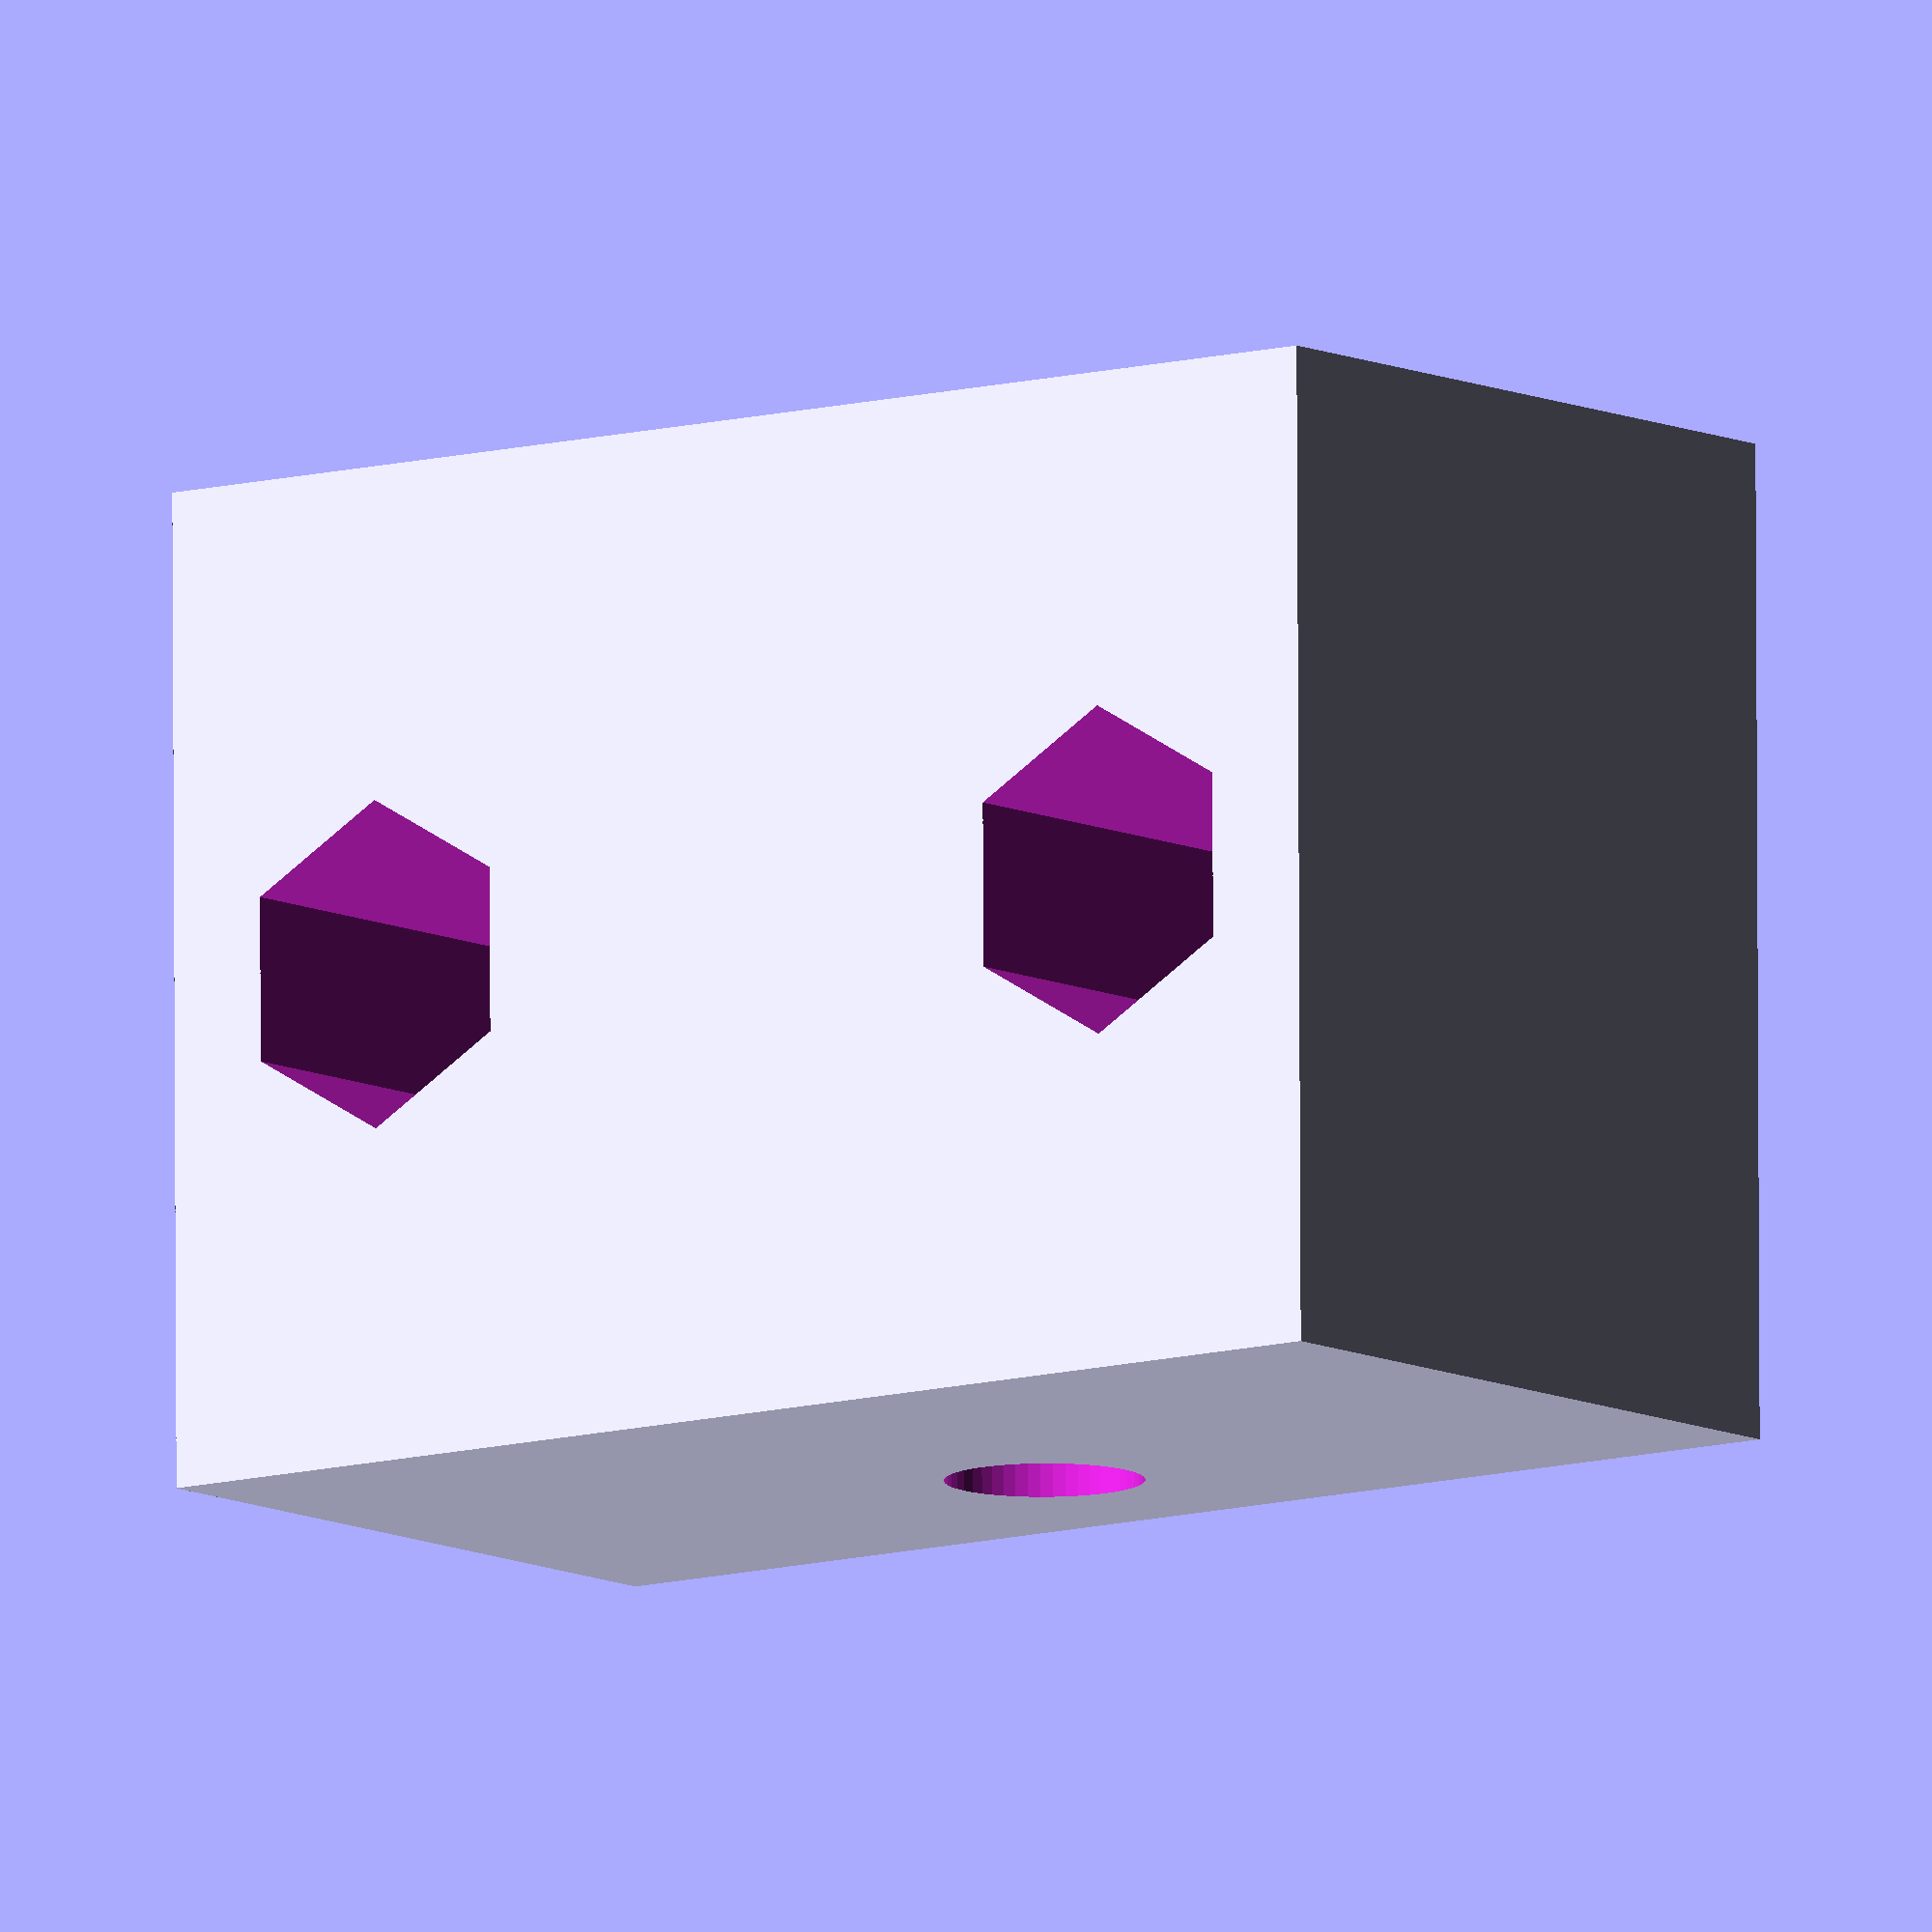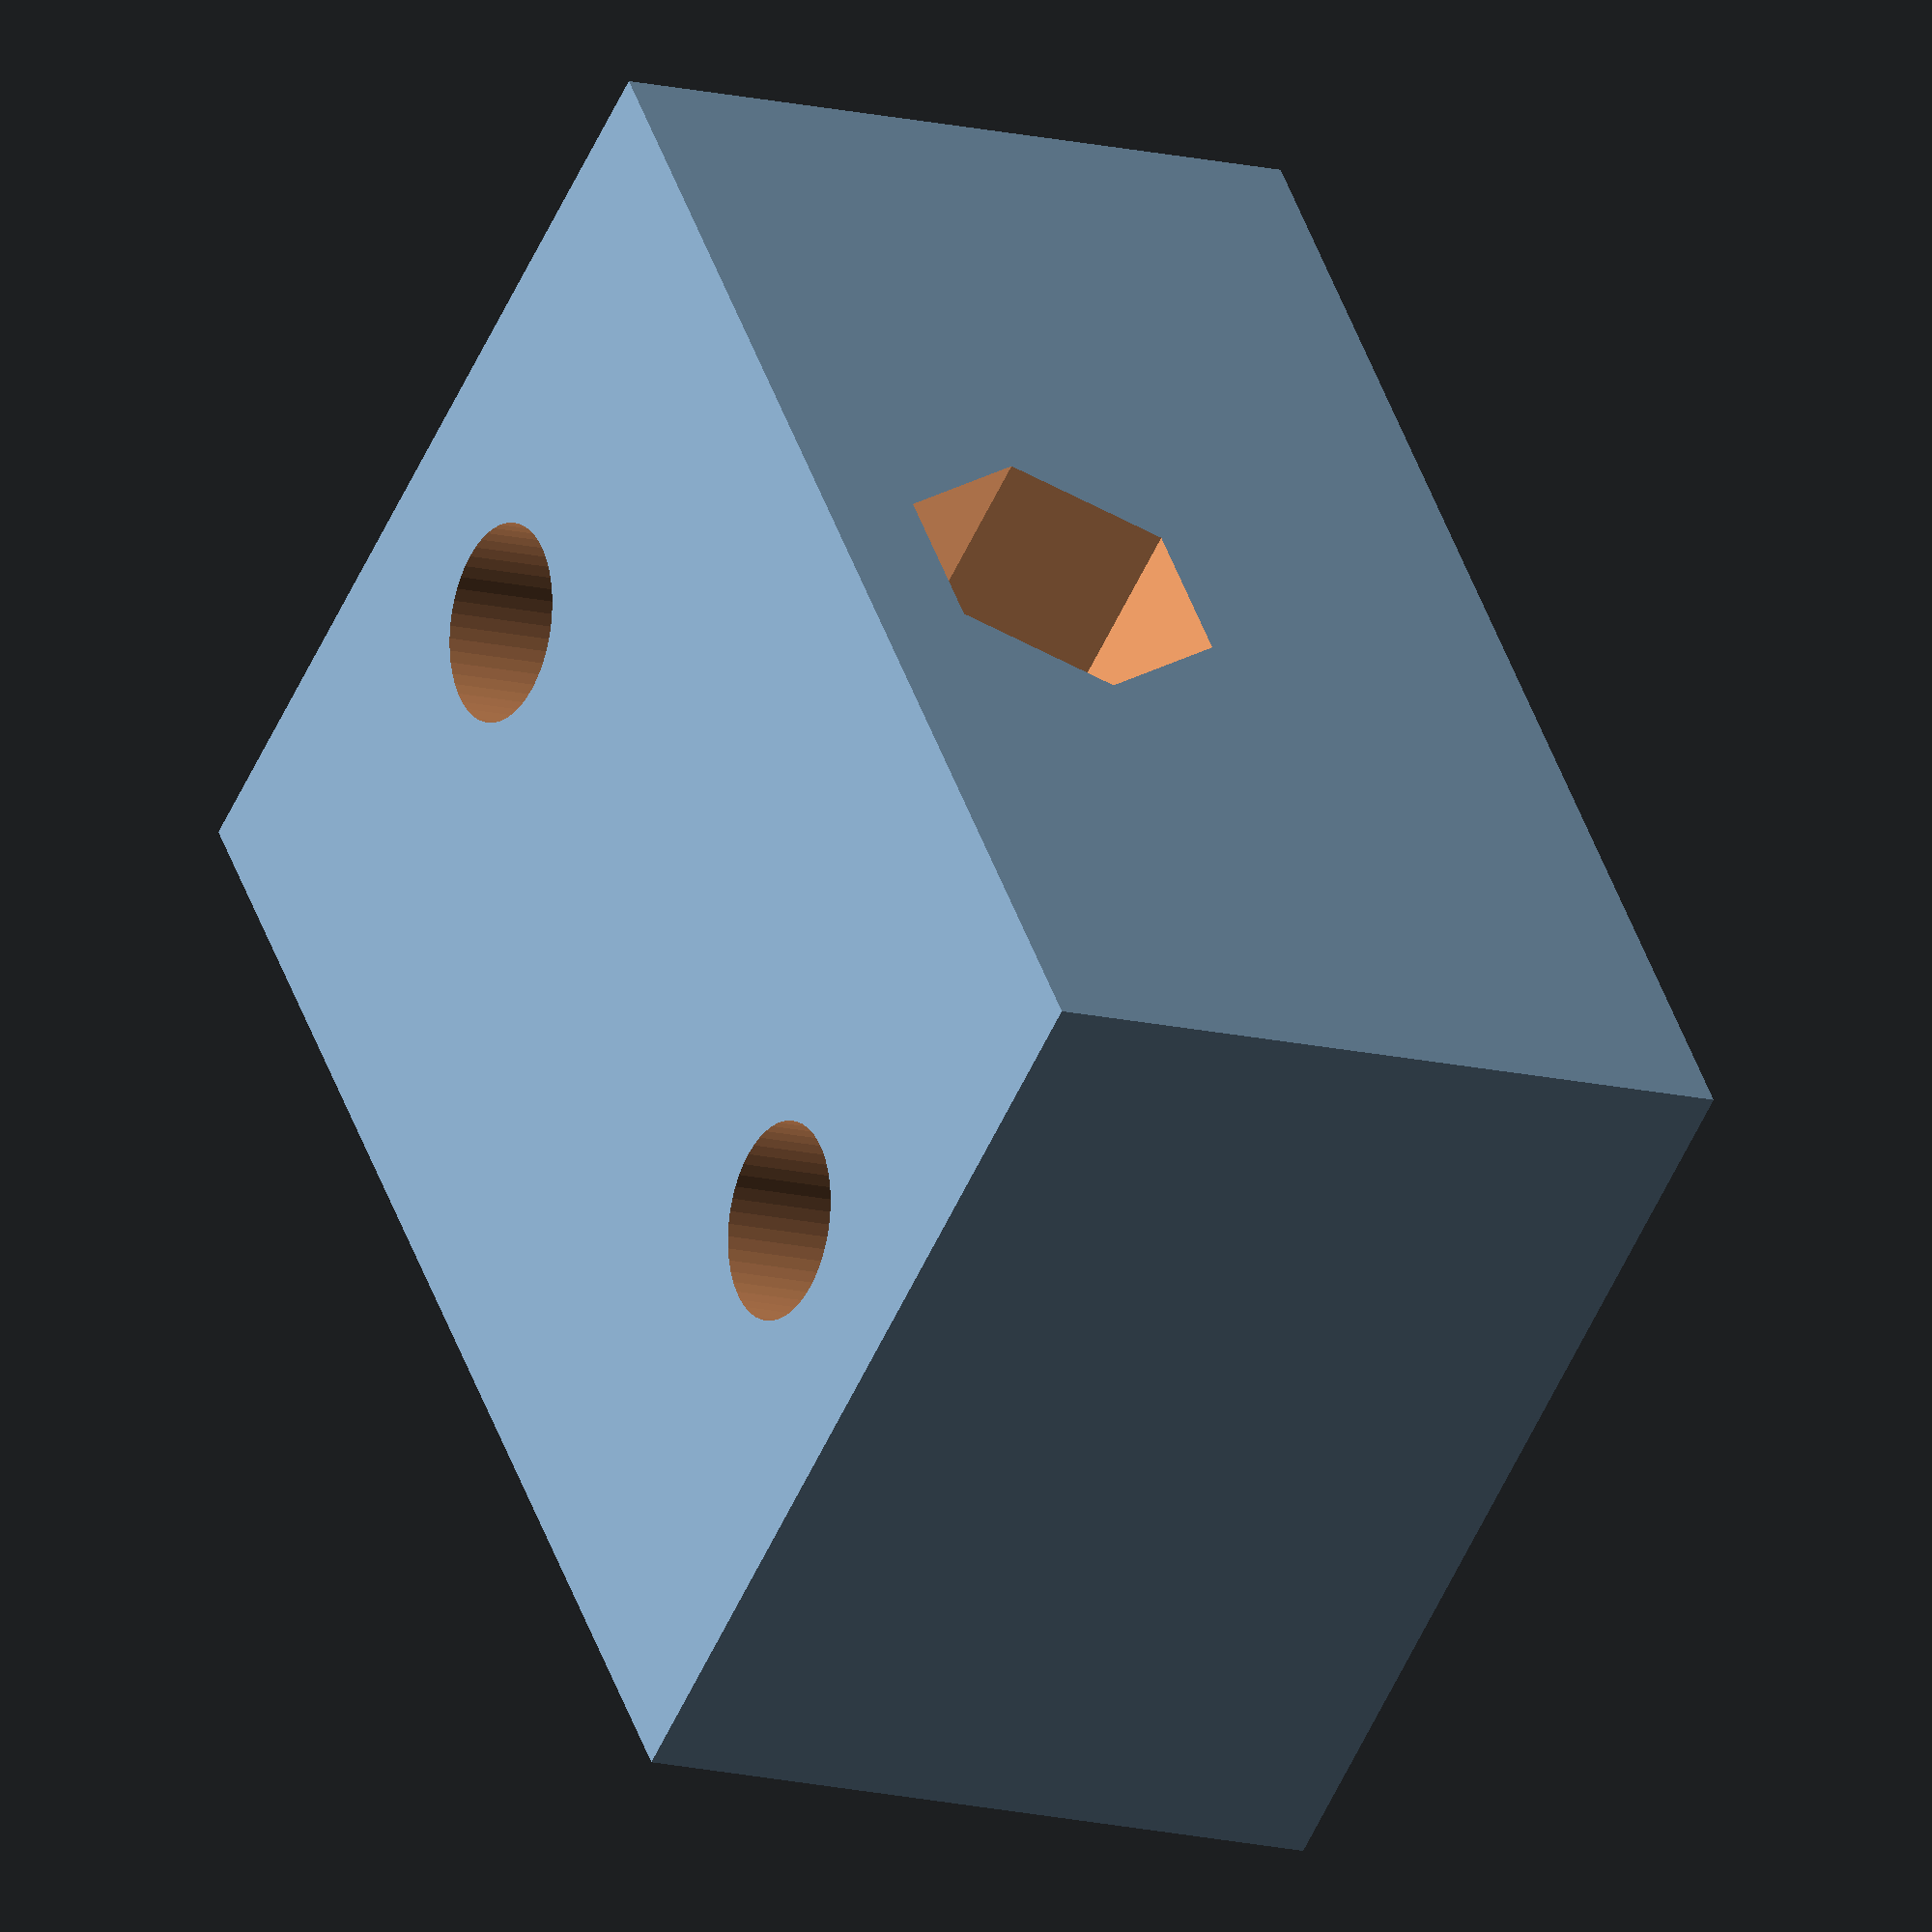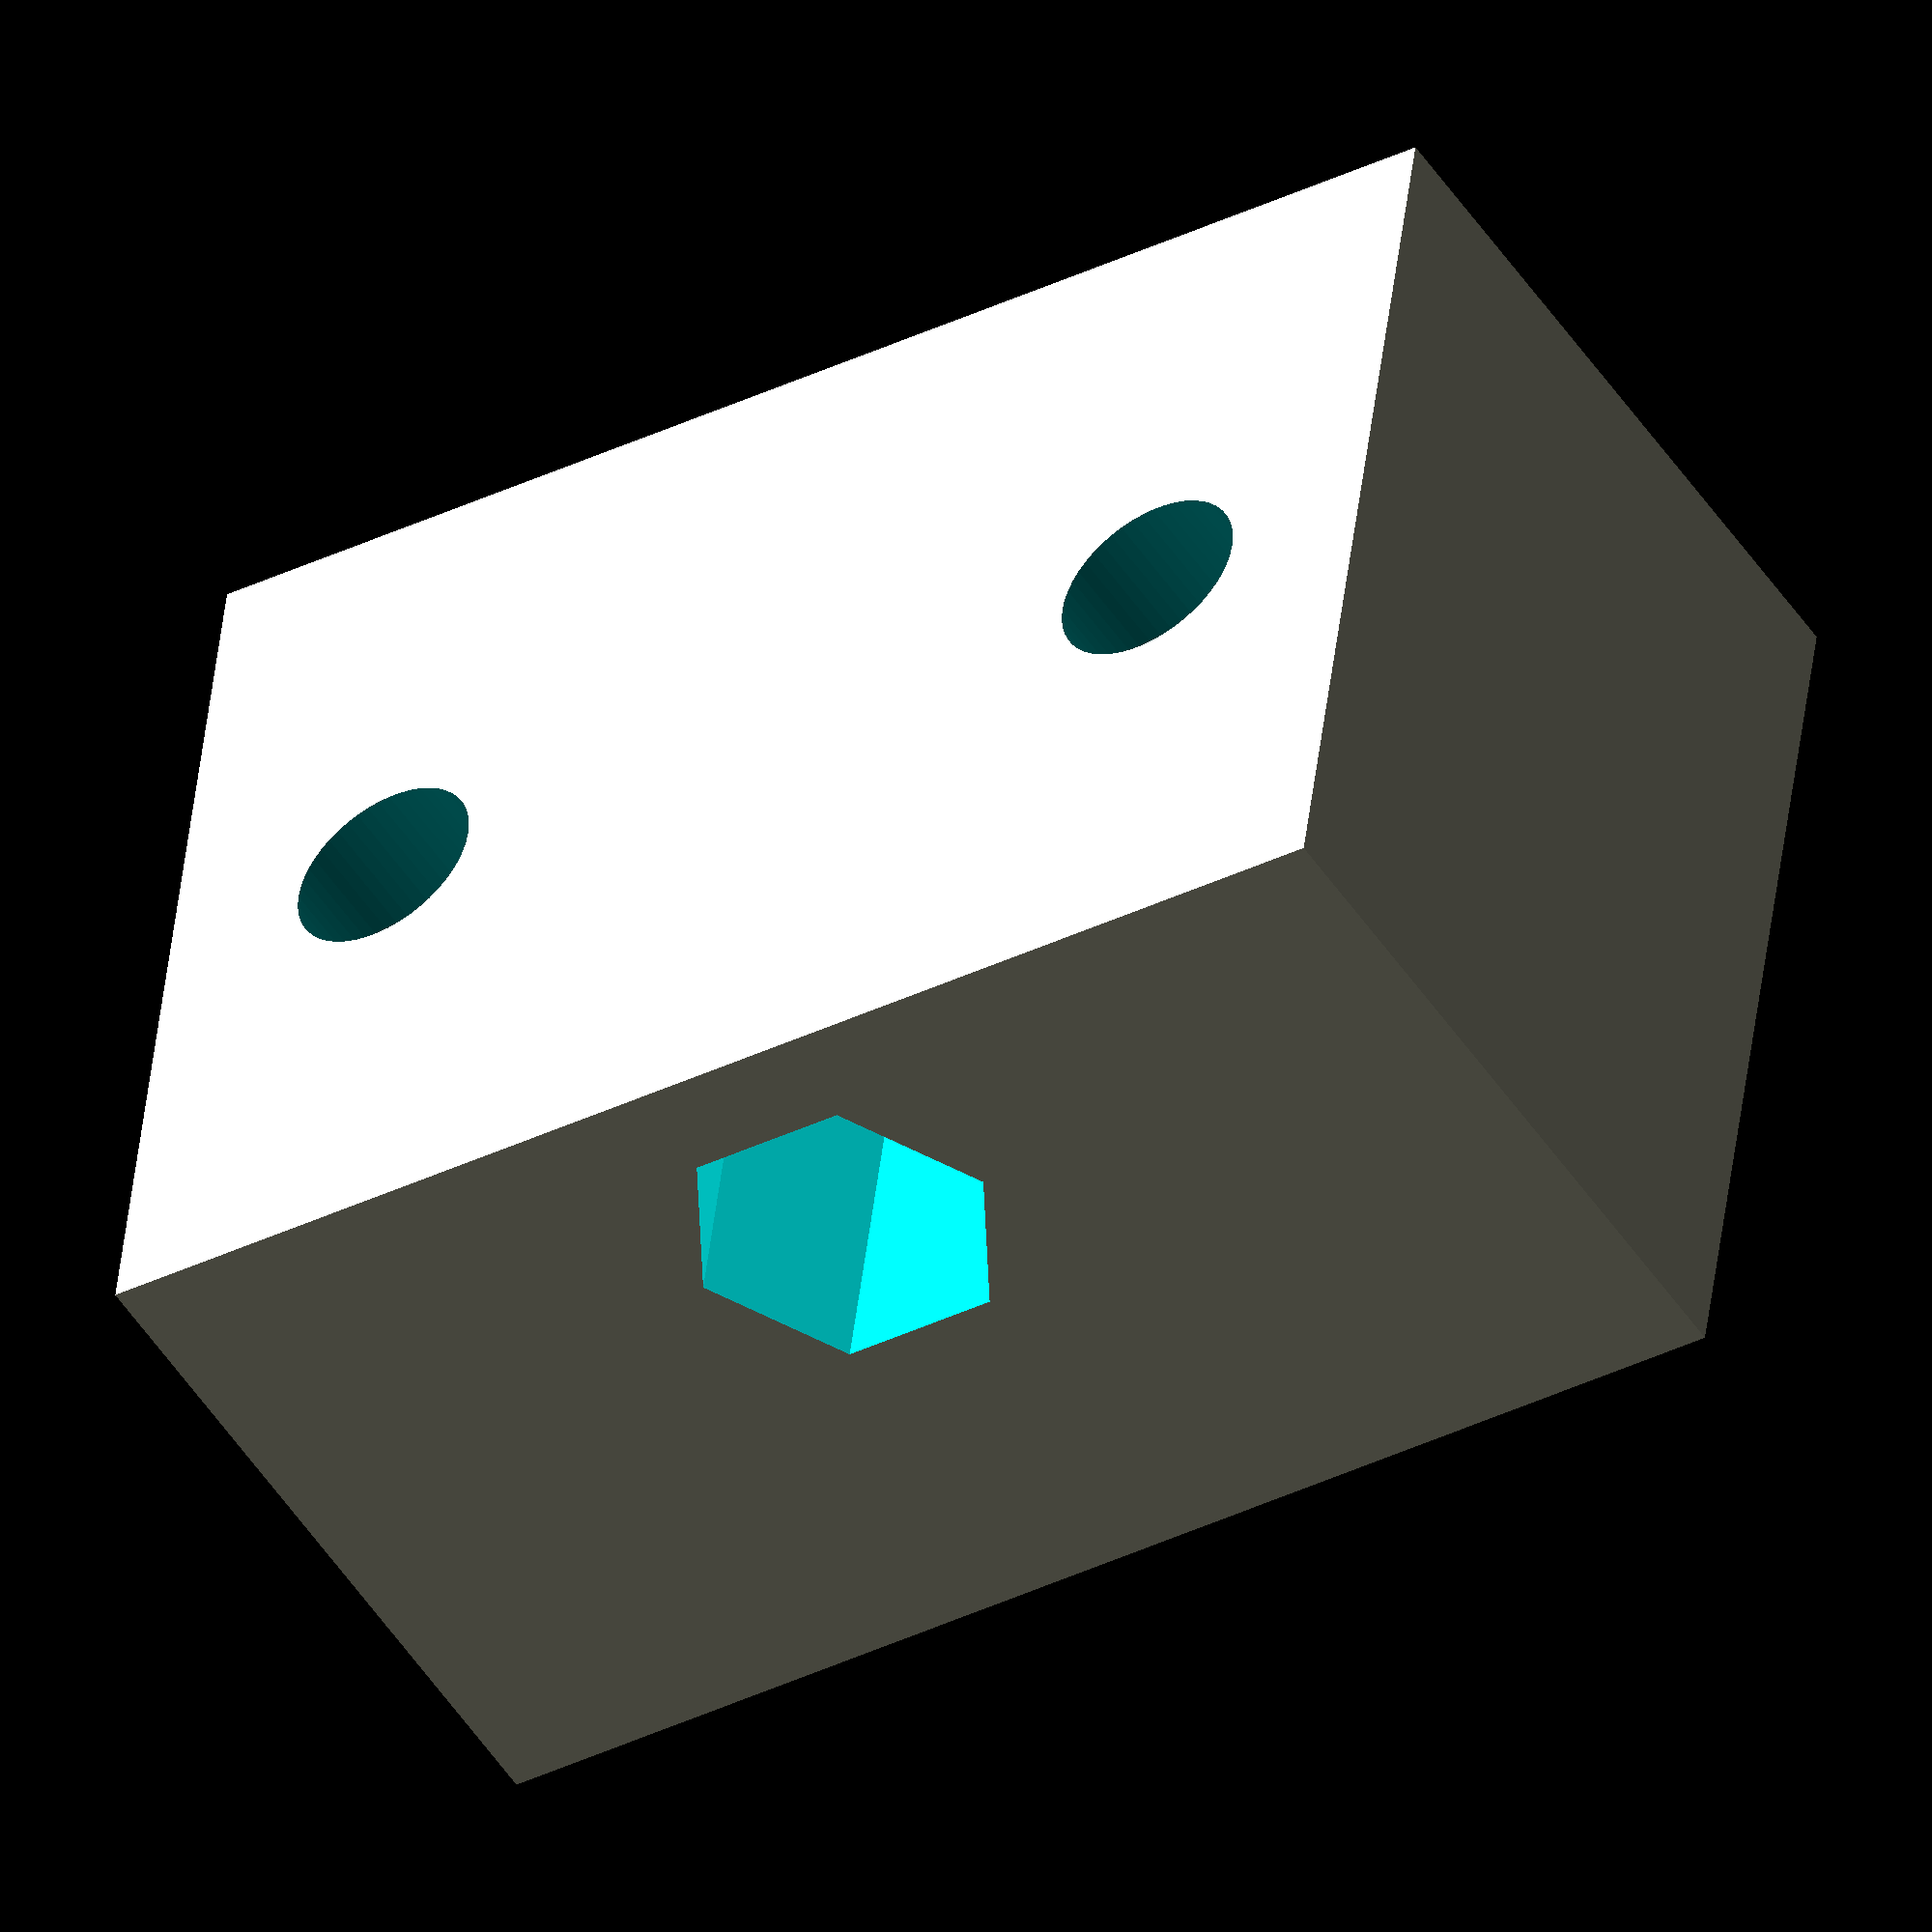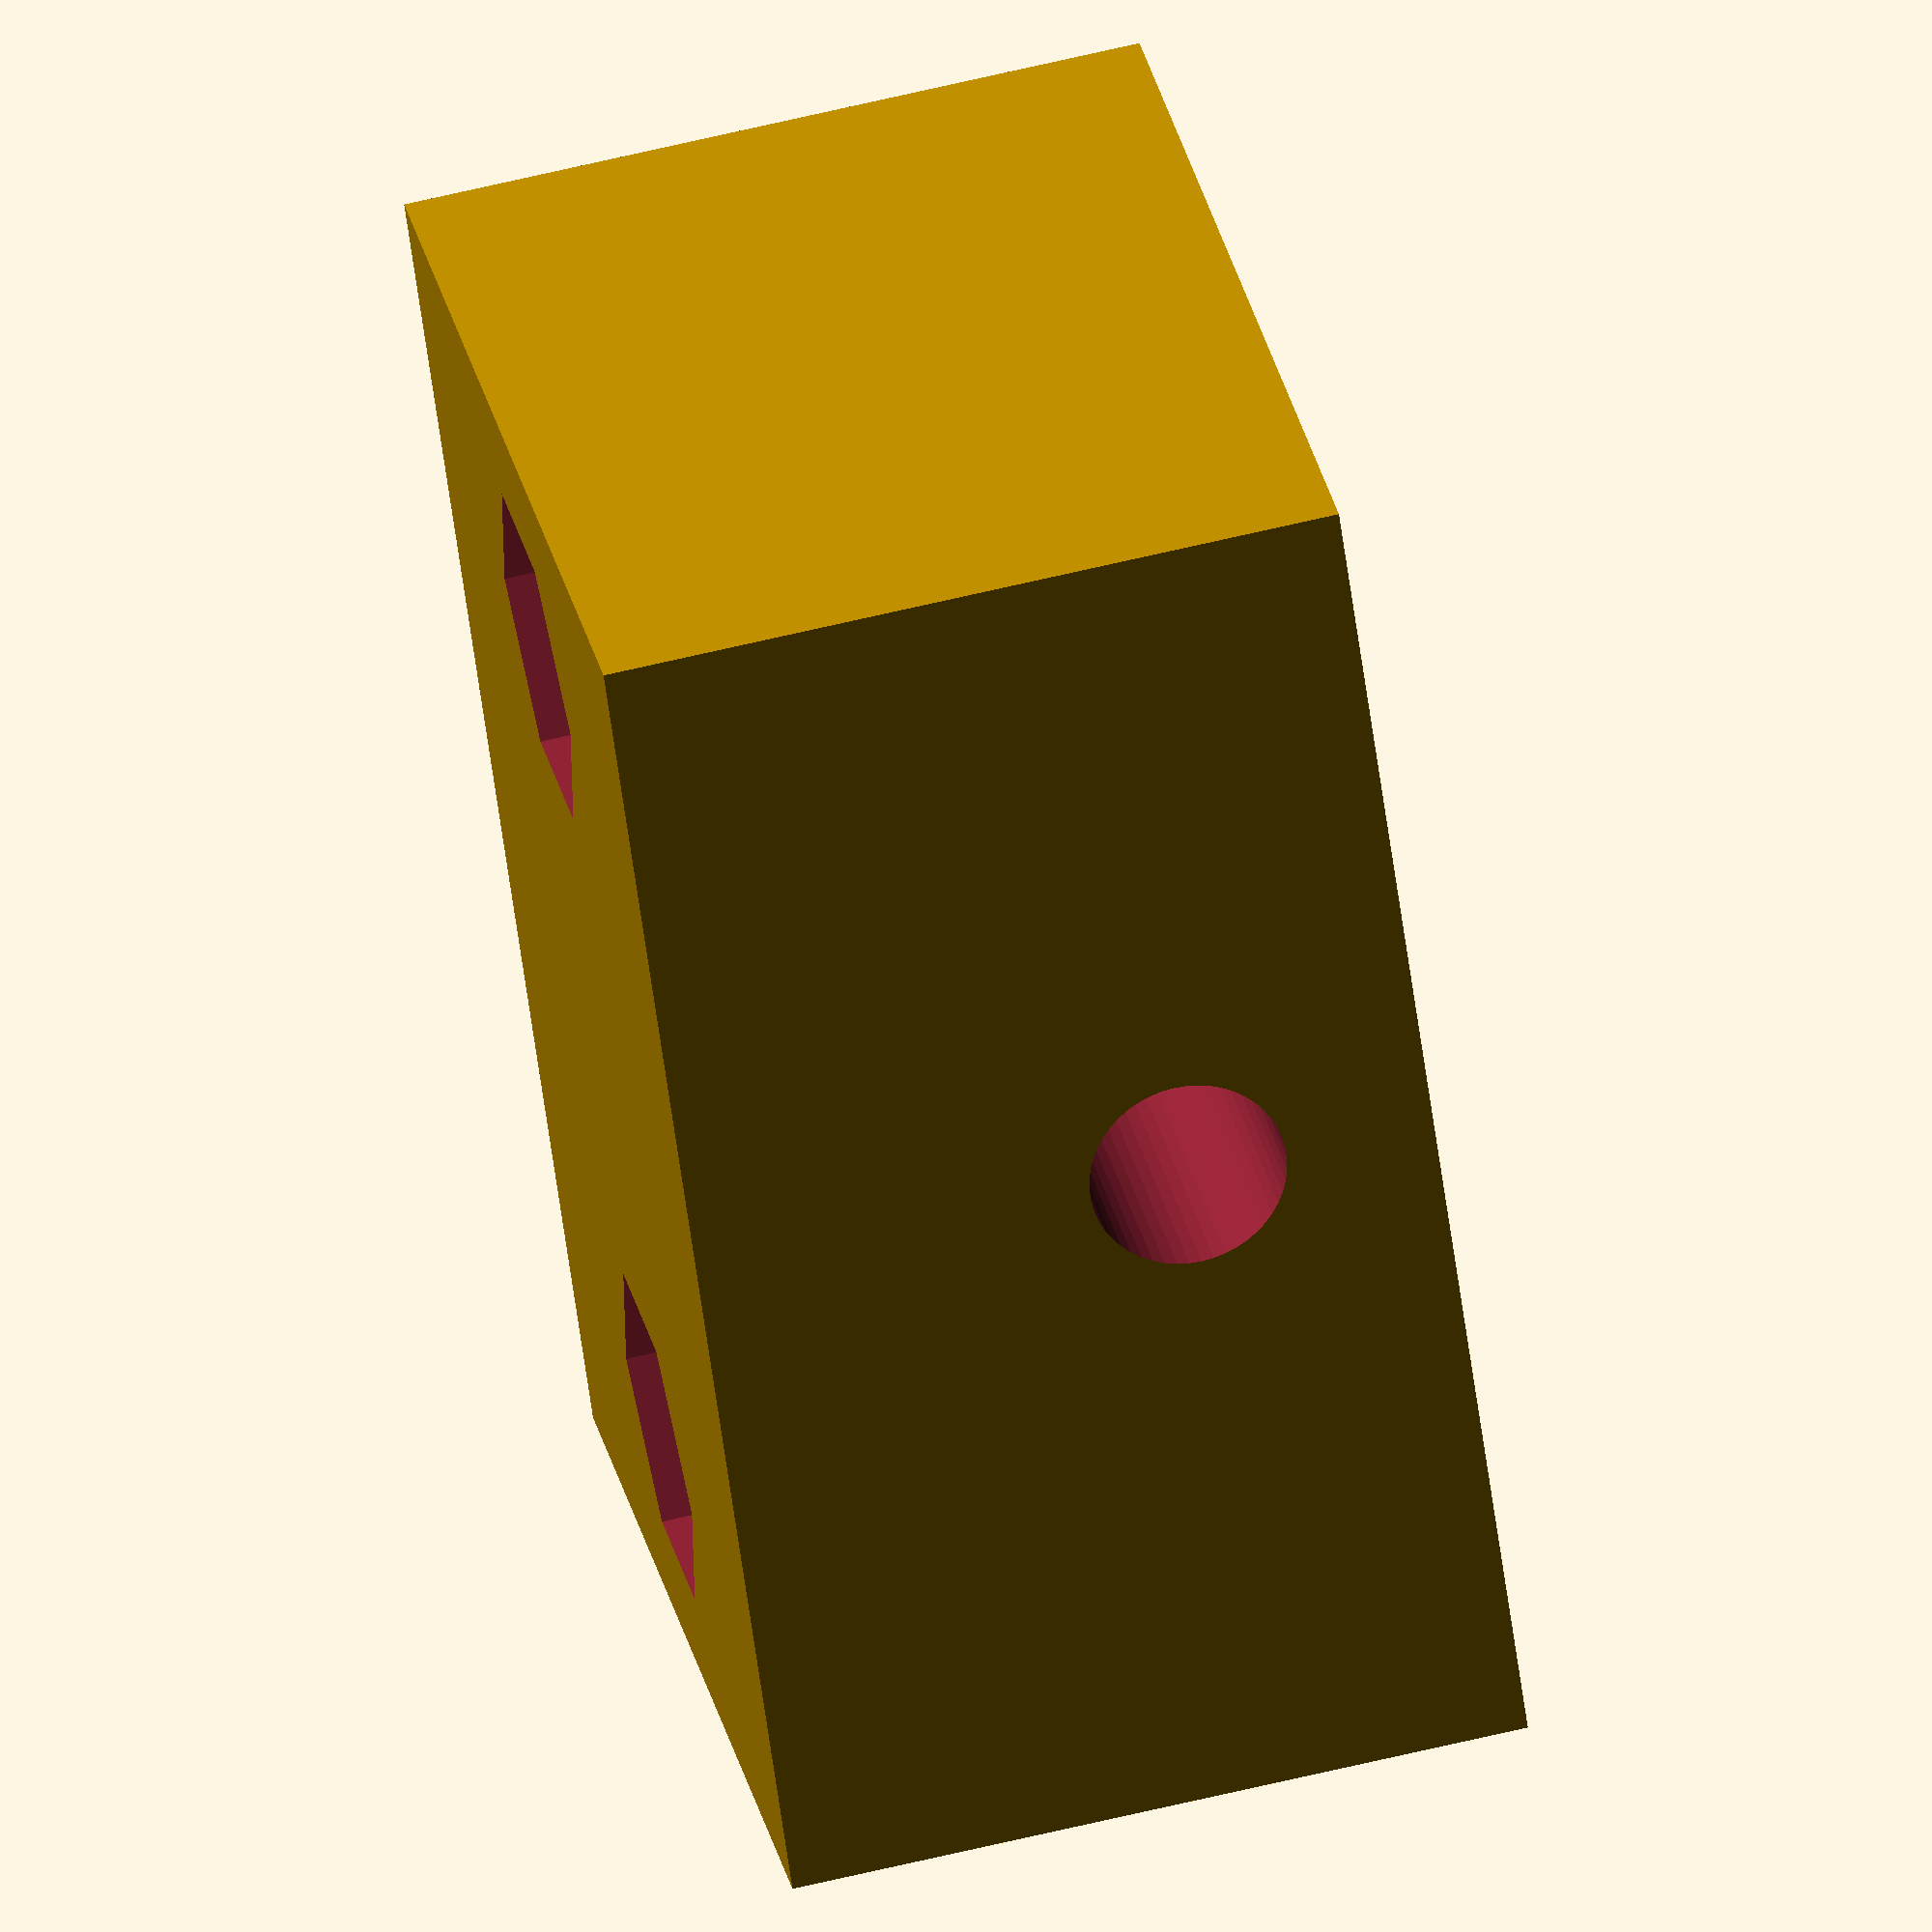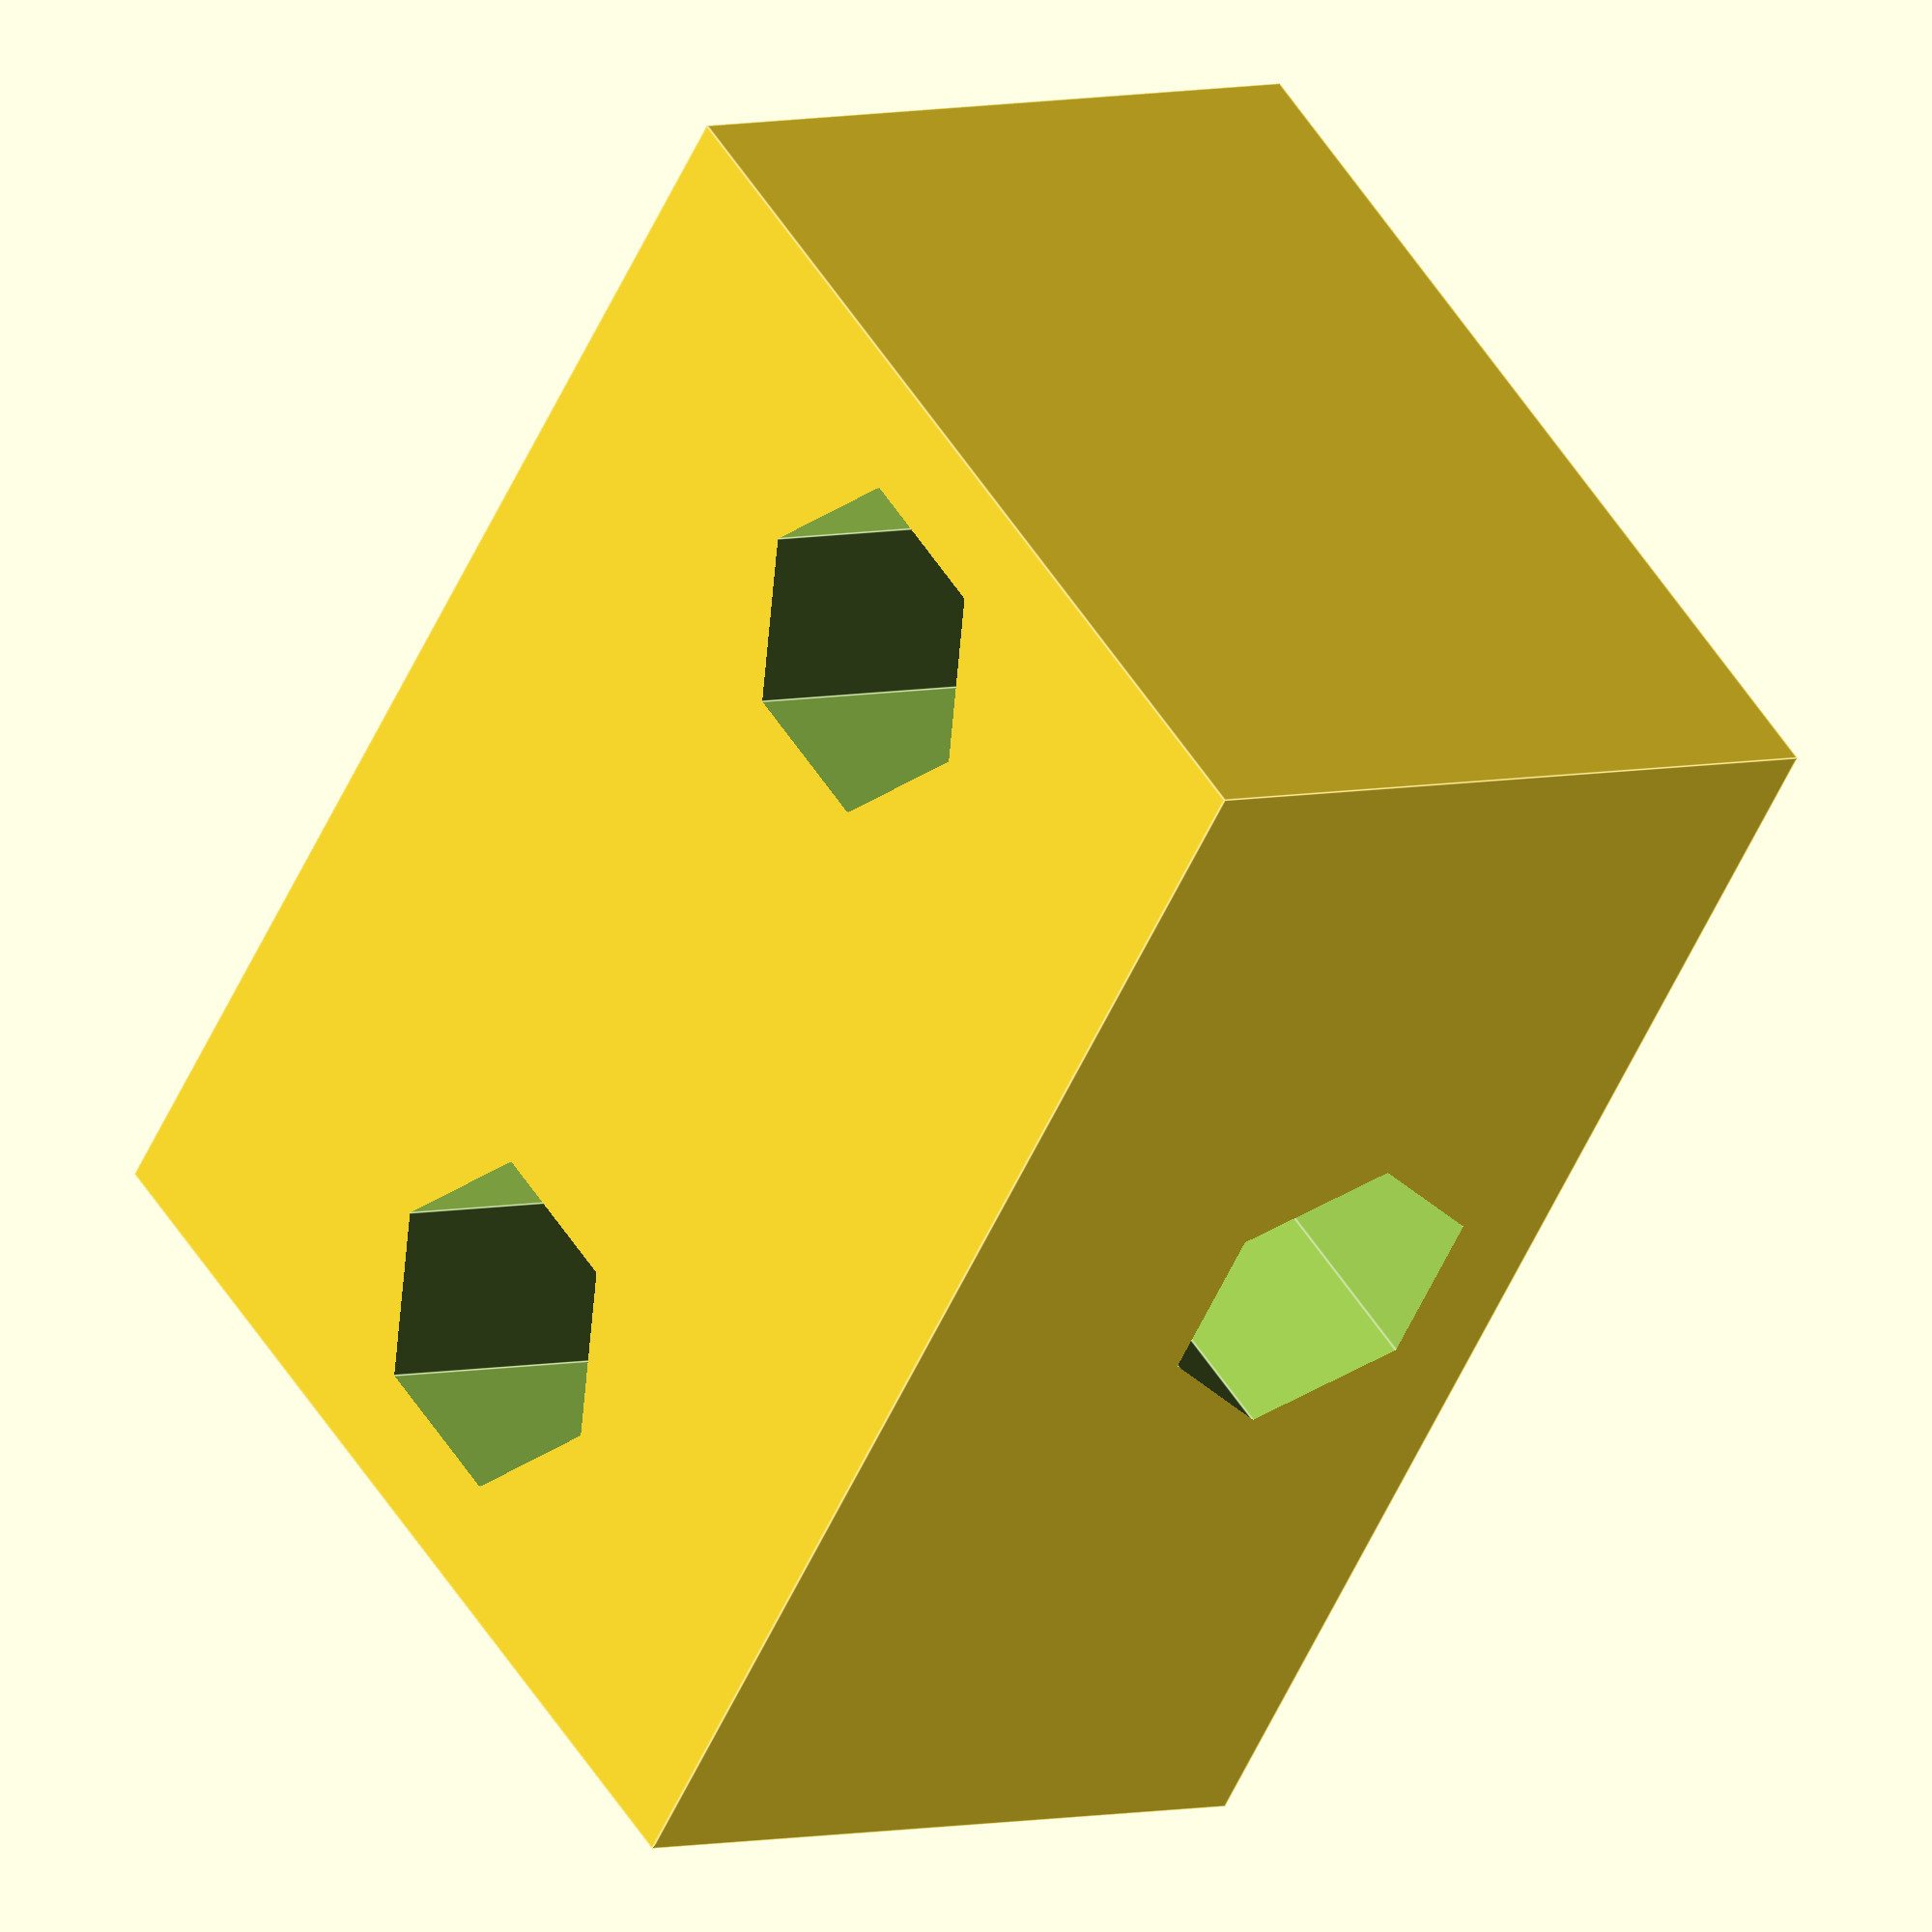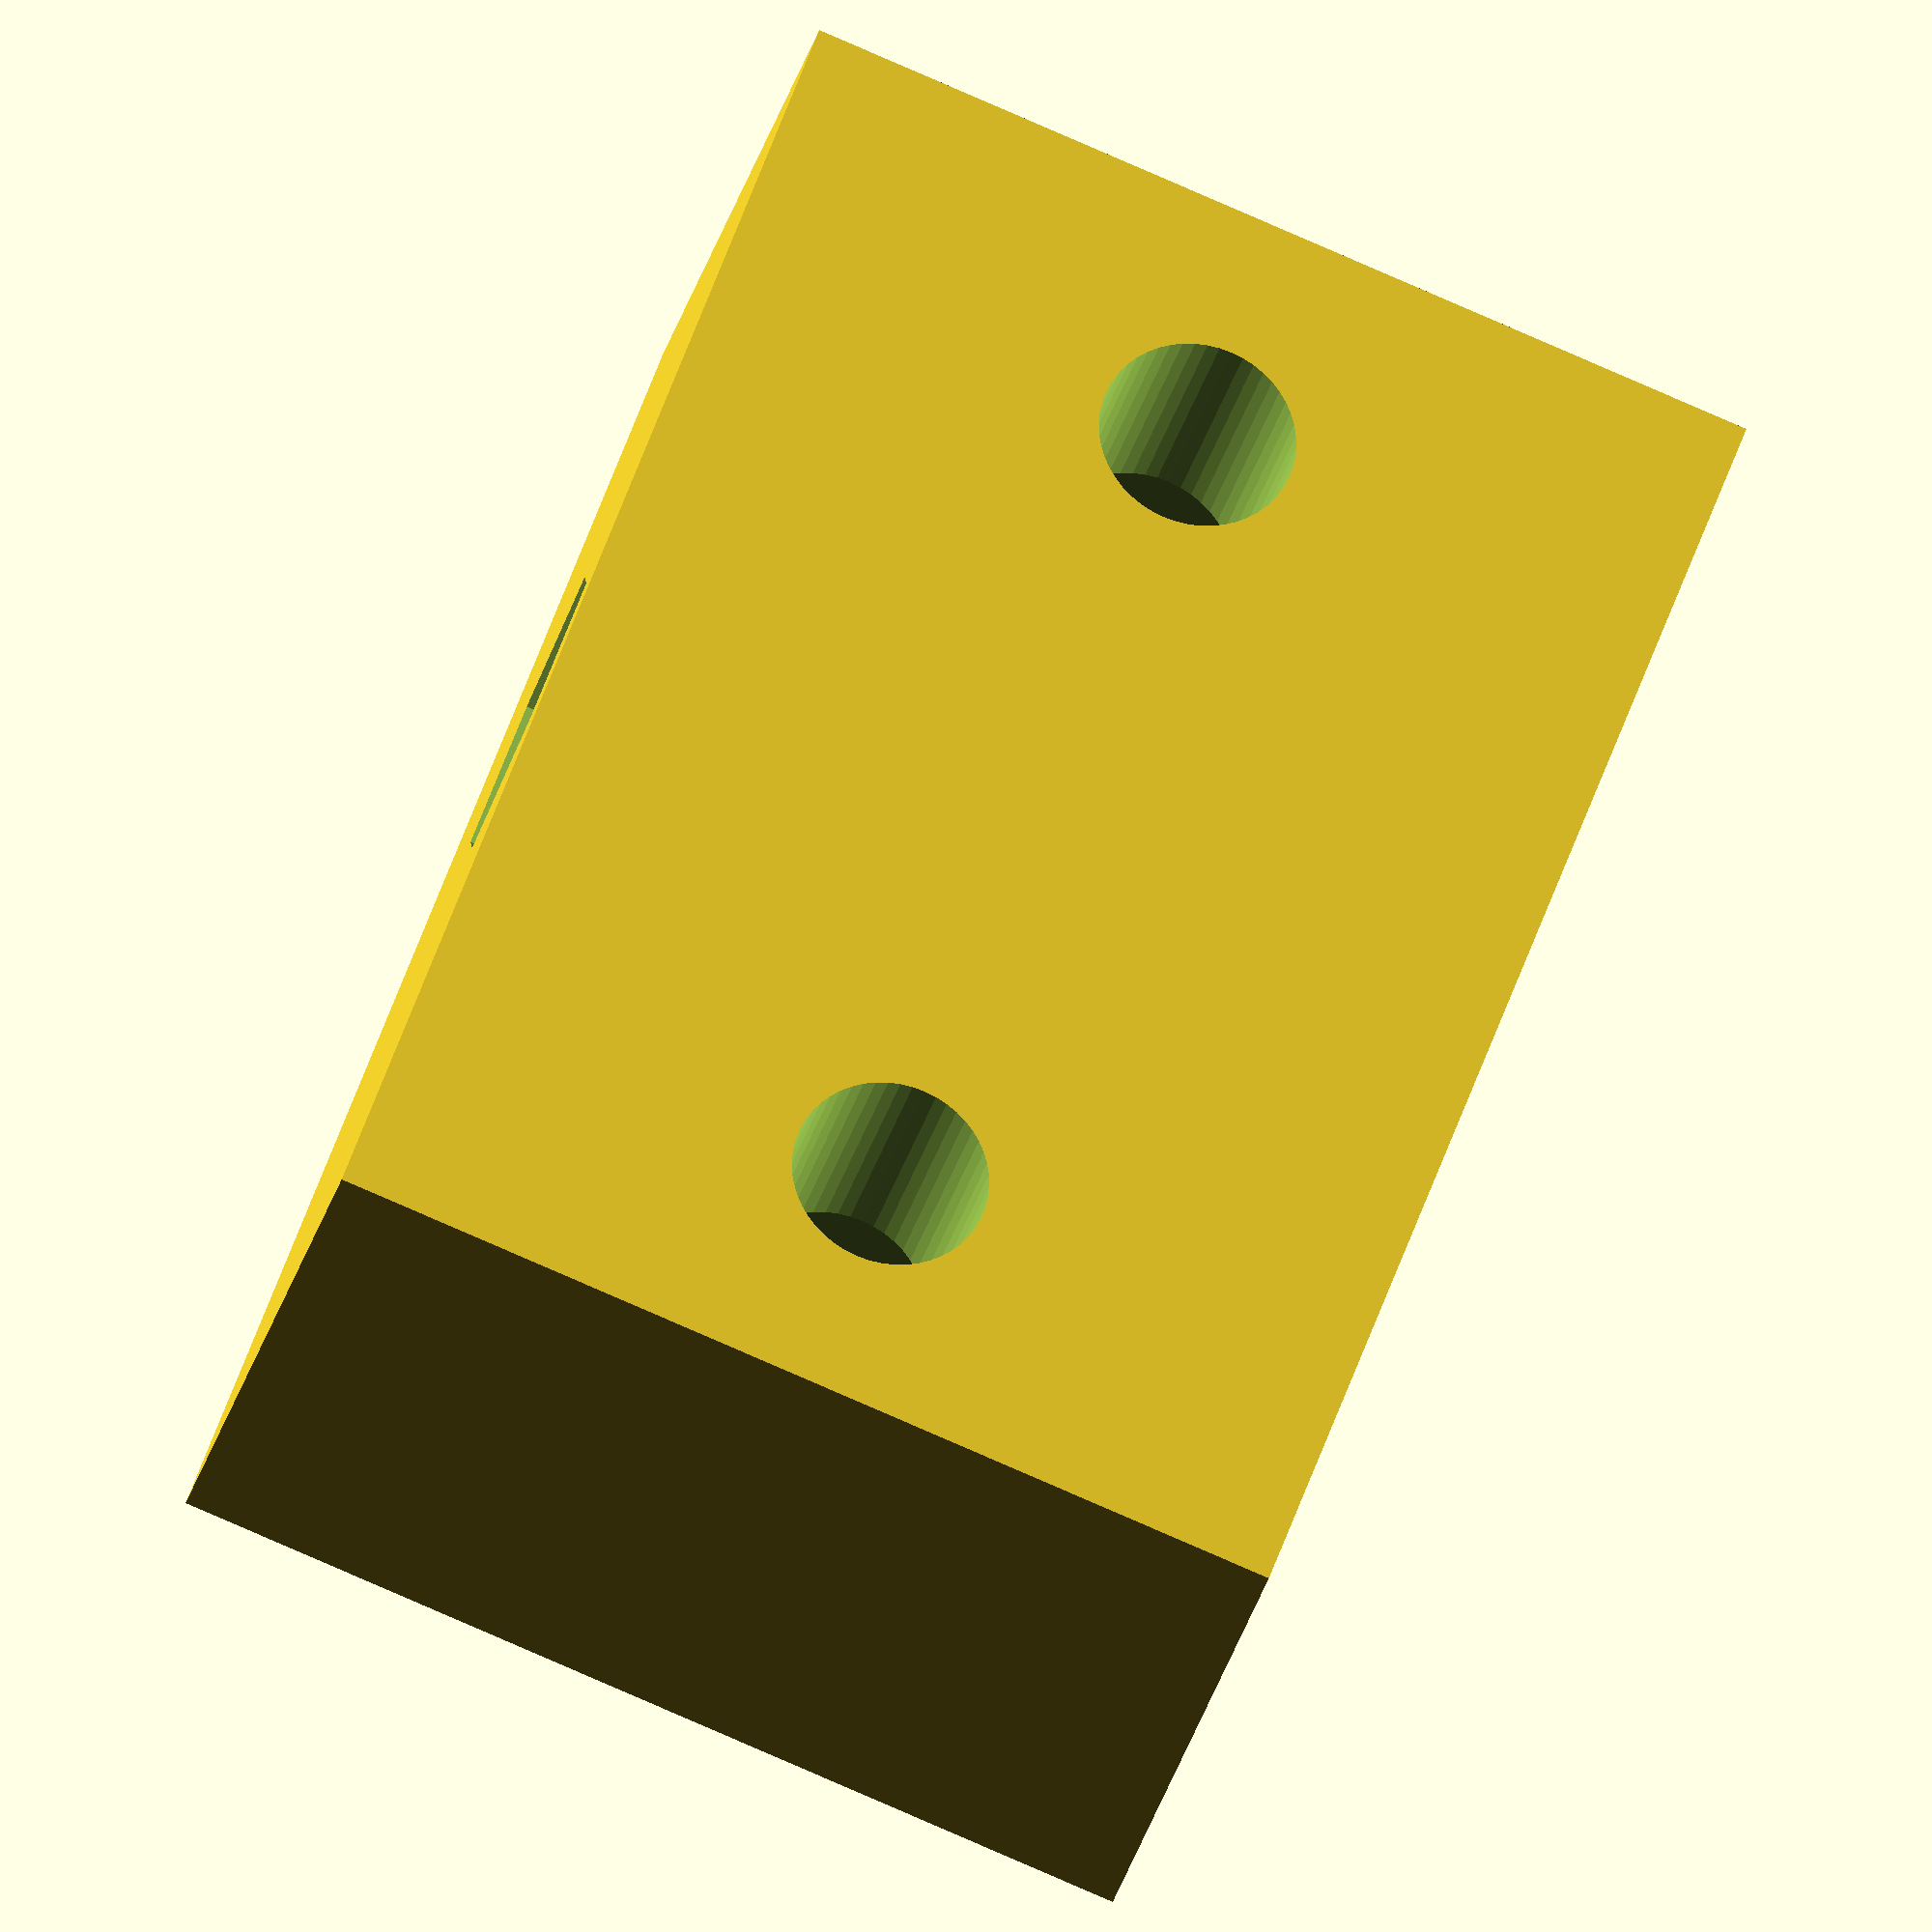
<openscad>


module bridage_plateau(){
    difference(){
        cube([28,20,15]);
        
        //trous pour montage de l'insert
        translate([14,-5,5]){rotate([-90,0,0])cylinder(r=2, h=30, $fn=50);}
        translate([14,10,5]){rotate([-90,0,0])cylinder(r=3.3, h=30, $fn=6);}
        
        //trous de montage sur le plateau
        translate([5,10,-5]){cylinder(r=2, h=30, $fn=50);}
        translate([5,10,6]){rotate([0,0,30])cylinder(r=3.3, h=30, $fn=6);}
        translate([28-5,10,-5]){cylinder(r=2, h=30, $fn=50);}
        translate([28-5,10,6]){rotate([0,0,30])cylinder(r=3.3, h=30, $fn=6);}
    }
    
}

bridage_plateau();
</openscad>
<views>
elev=189.4 azim=179.7 roll=142.7 proj=o view=solid
elev=193.3 azim=127.0 roll=300.6 proj=o view=wireframe
elev=229.7 azim=352.5 roll=328.0 proj=o view=wireframe
elev=296.7 azim=235.9 roll=76.2 proj=o view=wireframe
elev=355.1 azim=128.3 roll=49.2 proj=o view=edges
elev=25.9 azim=69.8 roll=168.1 proj=o view=solid
</views>
